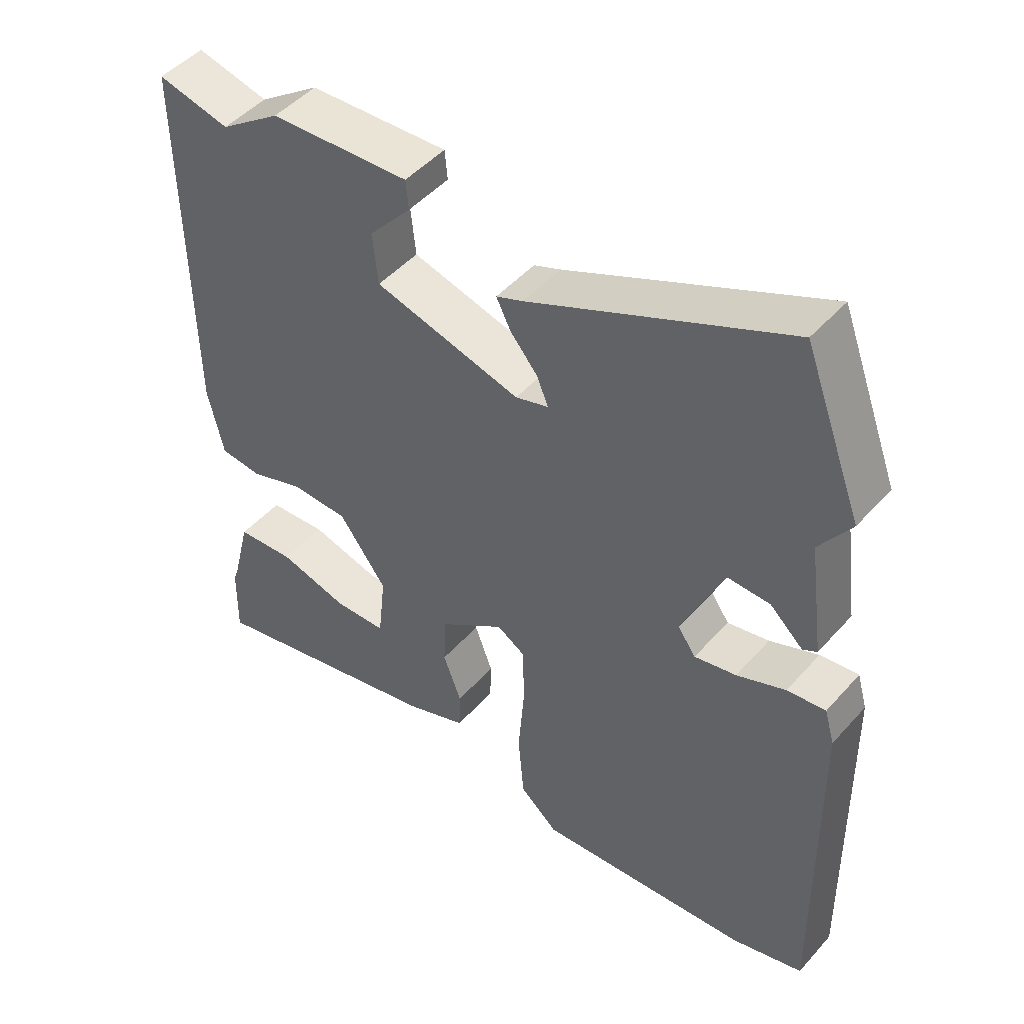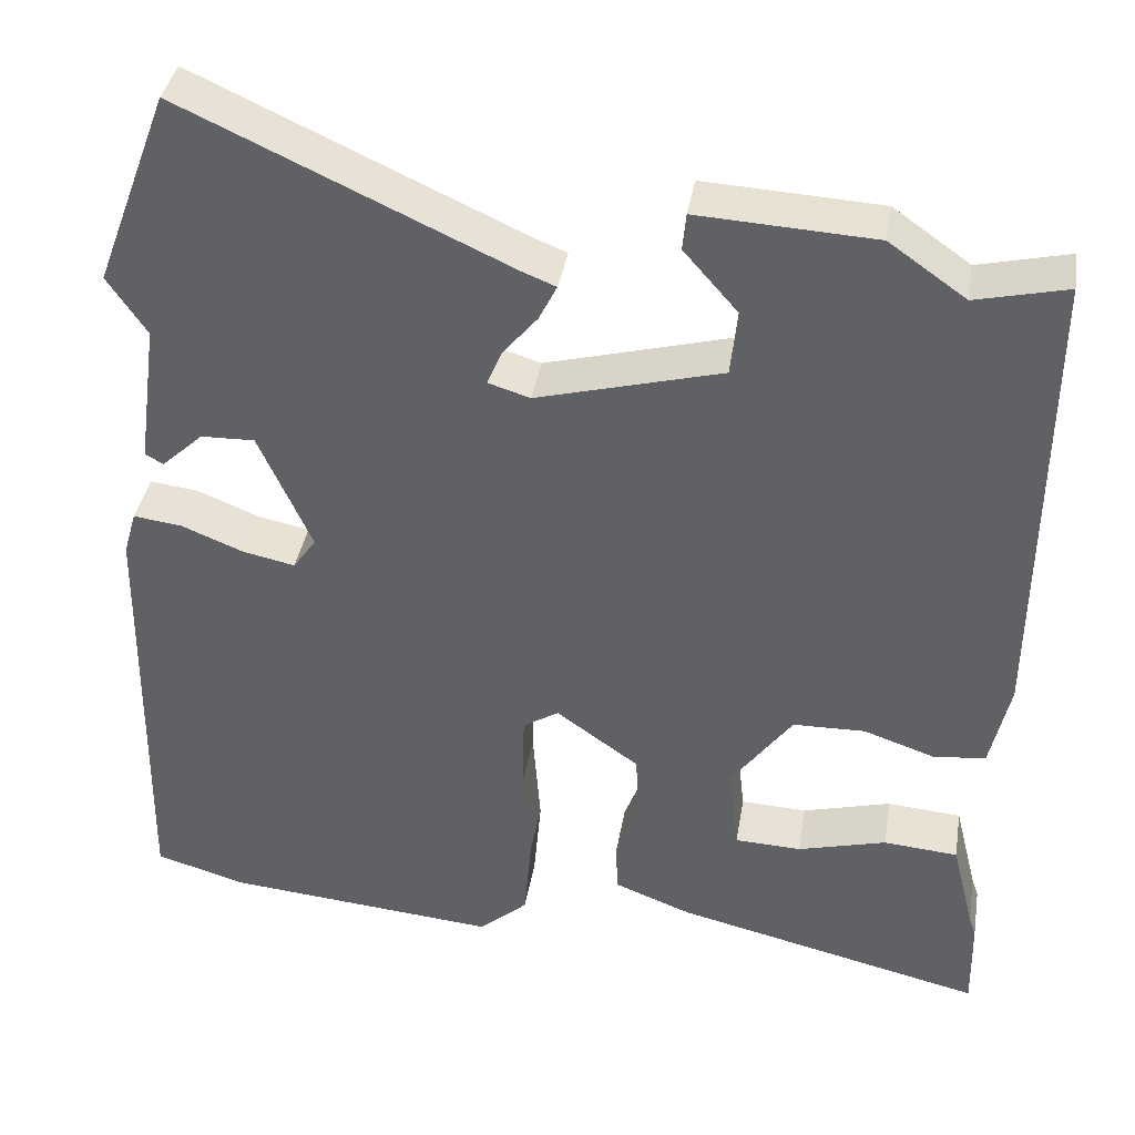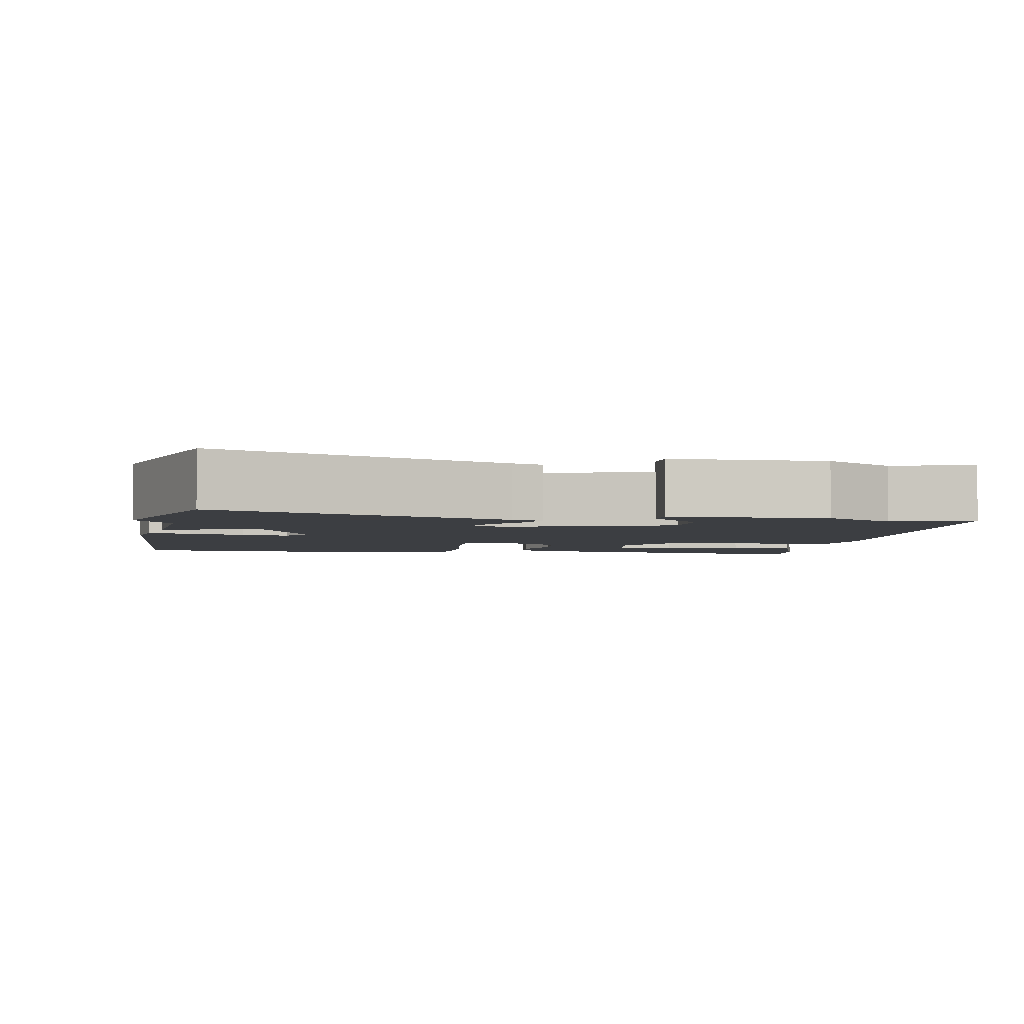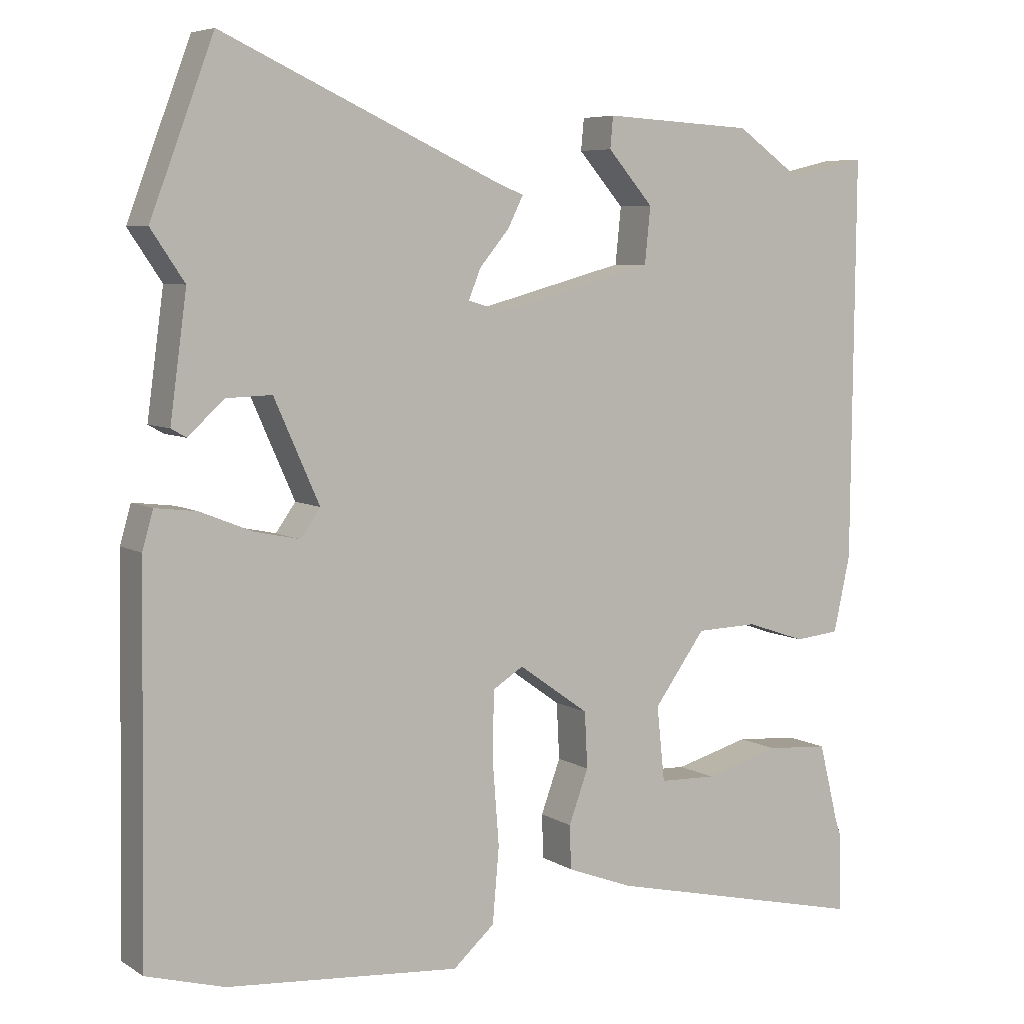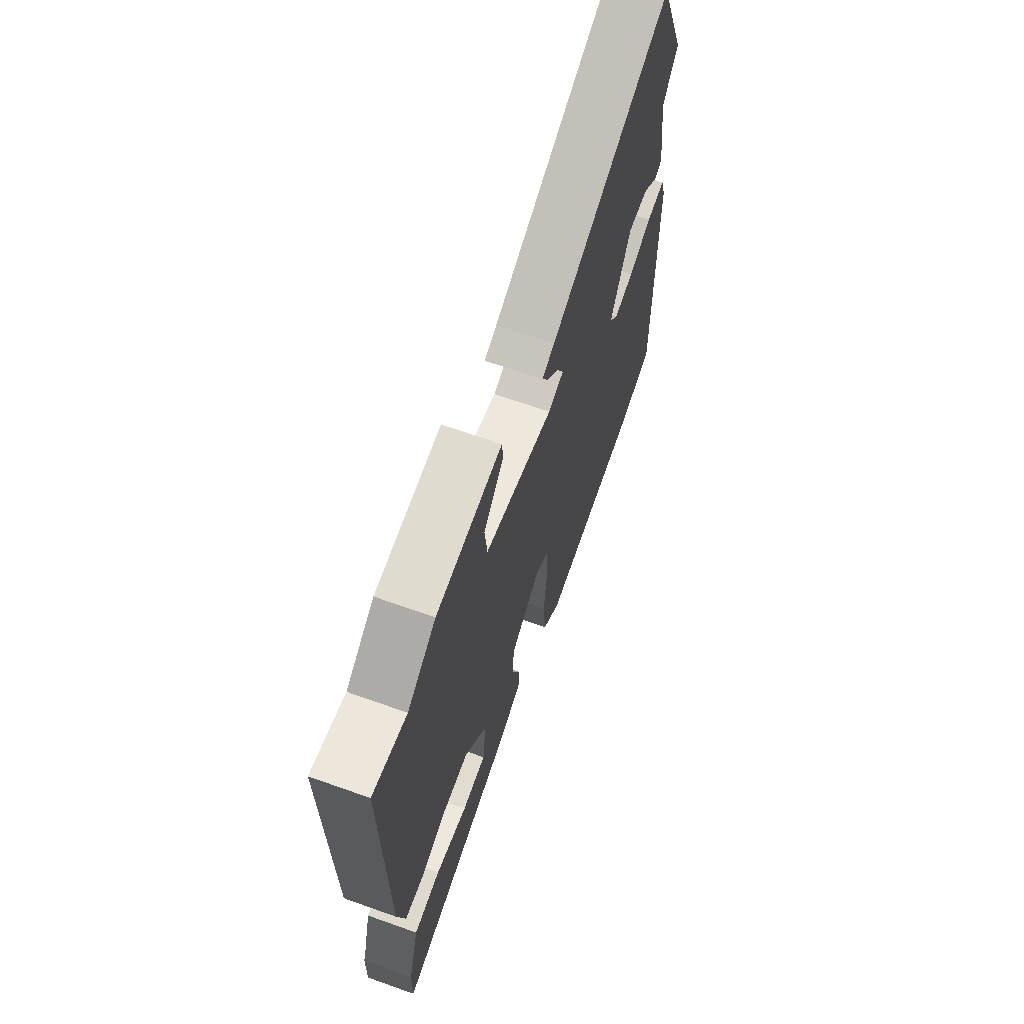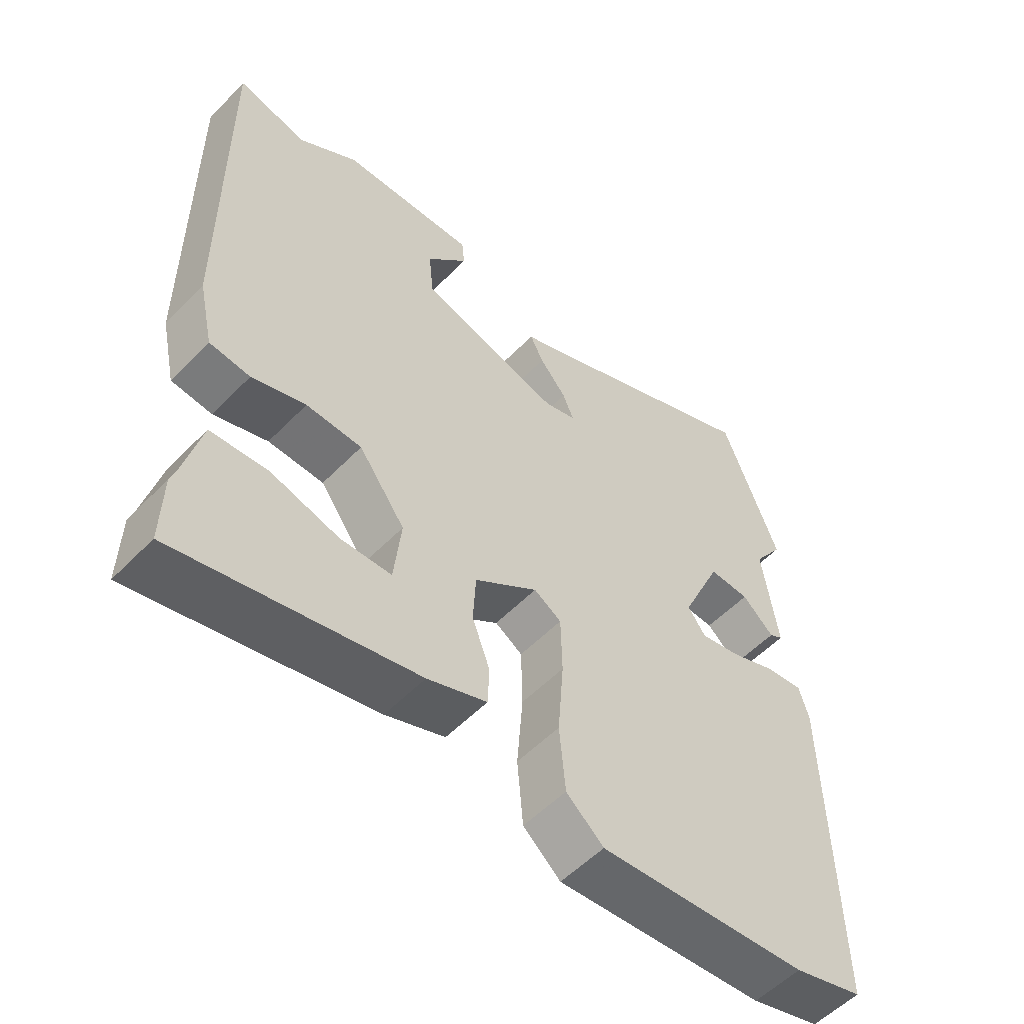
<metadata>
{"format":"obj","ext":"obj","renderer":"f3d","projection":"perspective","resolution":1024,"background":"white","views":[{"elev":47.9,"azim":-140.6,"up":"+Z"},{"elev":38.3,"azim":9.5,"up":"+Z"},{"elev":-3.4,"azim":-6.1,"up":"+Y"},{"elev":6.4,"azim":-30.9,"up":"+Z"},{"elev":67.2,"azim":109.6,"up":"+Z"},{"elev":-55.1,"azim":136.9,"up":"+Z"}]}
</metadata>
<code>
v -0.451 0.07 -0.514
v -0.558 0.07 -0.483
v -0.55 0.07 0.027
v -0.535 0.07 0.079
v -0.478 0.07 0.072
v -0.406 0.07 0.043
v -0.344 0.07 0.03
v -0.317 0.07 0.068
v -0.379 0.07 0.207
v -0.442 0.07 0.205
v -0.491 0.07 0.16
v -0.512 0.07 0.172
v -0.489 0.07 0.34
v -0.535 0.07 0.408
v -0.448 0.07 0.638
v -0.068 0.07 0.465
v -0.028 0.07 0.449
v -0.049 0.07 0.407
v -0.09 0.07 0.358
v -0.107 0.07 0.317
v -0.058 0.07 0.302
v 0.159 0.07 0.36
v 0.167 0.07 0.437
v 0.104 0.07 0.509
v 0.108 0.07 0.552
v 0.315 0.07 0.541
v 0.405 0.07 0.478
v 0.512 0.07 0.503
v 0.507 0.07 -0.049
v 0.484 0.07 -0.153
v 0.422 0.07 -0.159
v 0.34 0.07 -0.131
v 0.255 0.07 -0.133
v 0.184 0.07 -0.23
v 0.195 0.07 -0.333
v 0.273 0.07 -0.336
v 0.377 0.07 -0.308
v 0.464 0.07 -0.315
v 0.491 0.07 -0.423
v 0.499 0.07 -0.447
v 0.501 0.07 -0.555
v 0.138 0.07 -0.47
v 0.047 0.07 -0.435
v 0.045 0.07 -0.375
v 0.072 0.07 -0.302
v 0.068 0.07 -0.225
v -0.029 0.07 -0.156
v -0.071 0.07 -0.182
v -0.073 0.07 -0.273
v -0.064 0.07 -0.389
v -0.073 0.07 -0.492
v -0.13 0.07 -0.542
v -0.451 0 -0.514
v -0.558 0 -0.483
v -0.55 0 0.027
v -0.535 0 0.079
v -0.478 0 0.072
v -0.406 0 0.043
v -0.344 0 0.03
v -0.317 0 0.068
v -0.379 0 0.207
v -0.442 0 0.205
v -0.491 0 0.16
v -0.512 0 0.172
v -0.489 0 0.34
v -0.535 0 0.408
v -0.448 0 0.638
v -0.068 0 0.465
v -0.028 0 0.449
v -0.049 0 0.407
v -0.09 0 0.358
v -0.107 0 0.317
v -0.058 0 0.302
v 0.159 0 0.36
v 0.167 0 0.437
v 0.104 0 0.509
v 0.108 0 0.552
v 0.315 0 0.541
v 0.405 0 0.478
v 0.512 0 0.503
v 0.507 0 -0.049
v 0.484 0 -0.153
v 0.422 0 -0.159
v 0.34 0 -0.131
v 0.255 0 -0.133
v 0.184 0 -0.23
v 0.195 0 -0.333
v 0.273 0 -0.336
v 0.377 0 -0.308
v 0.464 0 -0.315
v 0.491 0 -0.423
v 0.499 0 -0.447
v 0.501 0 -0.555
v 0.138 0 -0.47
v 0.047 0 -0.435
v 0.045 0 -0.375
v 0.072 0 -0.302
v 0.068 0 -0.225
v -0.029 0 -0.156
v -0.071 0 -0.182
v -0.073 0 -0.273
v -0.064 0 -0.389
v -0.073 0 -0.492
v -0.13 0 -0.542
f 49 50 51 52
f 48 49 52 1
f 42 43 44 45
f 42 45 46
f 39 40 41 42
f 36 37 38 39
f 35 36 39 42
f 34 35 42 46
f 29 30 31 32
f 27 28 29 32
f 27 32 33
f 23 24 25 26
f 22 23 26 27
f 16 17 18 19
f 16 19 20
f 13 14 15 16
f 13 16 20
f 10 11 12 13
f 9 10 13 20
f 8 9 20 21
f 3 4 5 6
f 3 6 7
f 48 1 2 3
f 47 48 3 7
f 34 46 47
f 22 27 33 34
f 21 22 34 47
f 7 8 21 47
f 104 103 102 101
f 53 104 101 100
f 97 96 95 94
f 98 97 94
f 94 93 92 91
f 91 90 89 88
f 94 91 88 87
f 98 94 87 86
f 84 83 82 81
f 84 81 80 79
f 85 84 79
f 78 77 76 75
f 79 78 75 74
f 71 70 69 68
f 72 71 68
f 68 67 66 65
f 72 68 65
f 65 64 63 62
f 72 65 62 61
f 73 72 61 60
f 58 57 56 55
f 59 58 55
f 55 54 53 100
f 59 55 100 99
f 99 98 86
f 86 85 79 74
f 99 86 74 73
f 99 73 60 59
f 1 53 54 2
f 2 54 55 3
f 3 55 56 4
f 4 56 57 5
f 5 57 58 6
f 6 58 59 7
f 7 59 60 8
f 8 60 61 9
f 9 61 62 10
f 10 62 63 11
f 11 63 64 12
f 12 64 65 13
f 13 65 66 14
f 14 66 67 15
f 15 67 68 16
f 16 68 69 17
f 17 69 70 18
f 18 70 71 19
f 19 71 72 20
f 20 72 73 21
f 21 73 74 22
f 22 74 75 23
f 23 75 76 24
f 24 76 77 25
f 25 77 78 26
f 26 78 79 27
f 27 79 80 28
f 28 80 81 29
f 29 81 82 30
f 30 82 83 31
f 31 83 84 32
f 32 84 85 33
f 33 85 86 34
f 34 86 87 35
f 35 87 88 36
f 36 88 89 37
f 37 89 90 38
f 38 90 91 39
f 39 91 92 40
f 40 92 93 41
f 41 93 94 42
f 42 94 95 43
f 43 95 96 44
f 44 96 97 45
f 45 97 98 46
f 46 98 99 47
f 47 99 100 48
f 48 100 101 49
f 49 101 102 50
f 50 102 103 51
f 51 103 104 52
f 52 104 53 1

</code>
